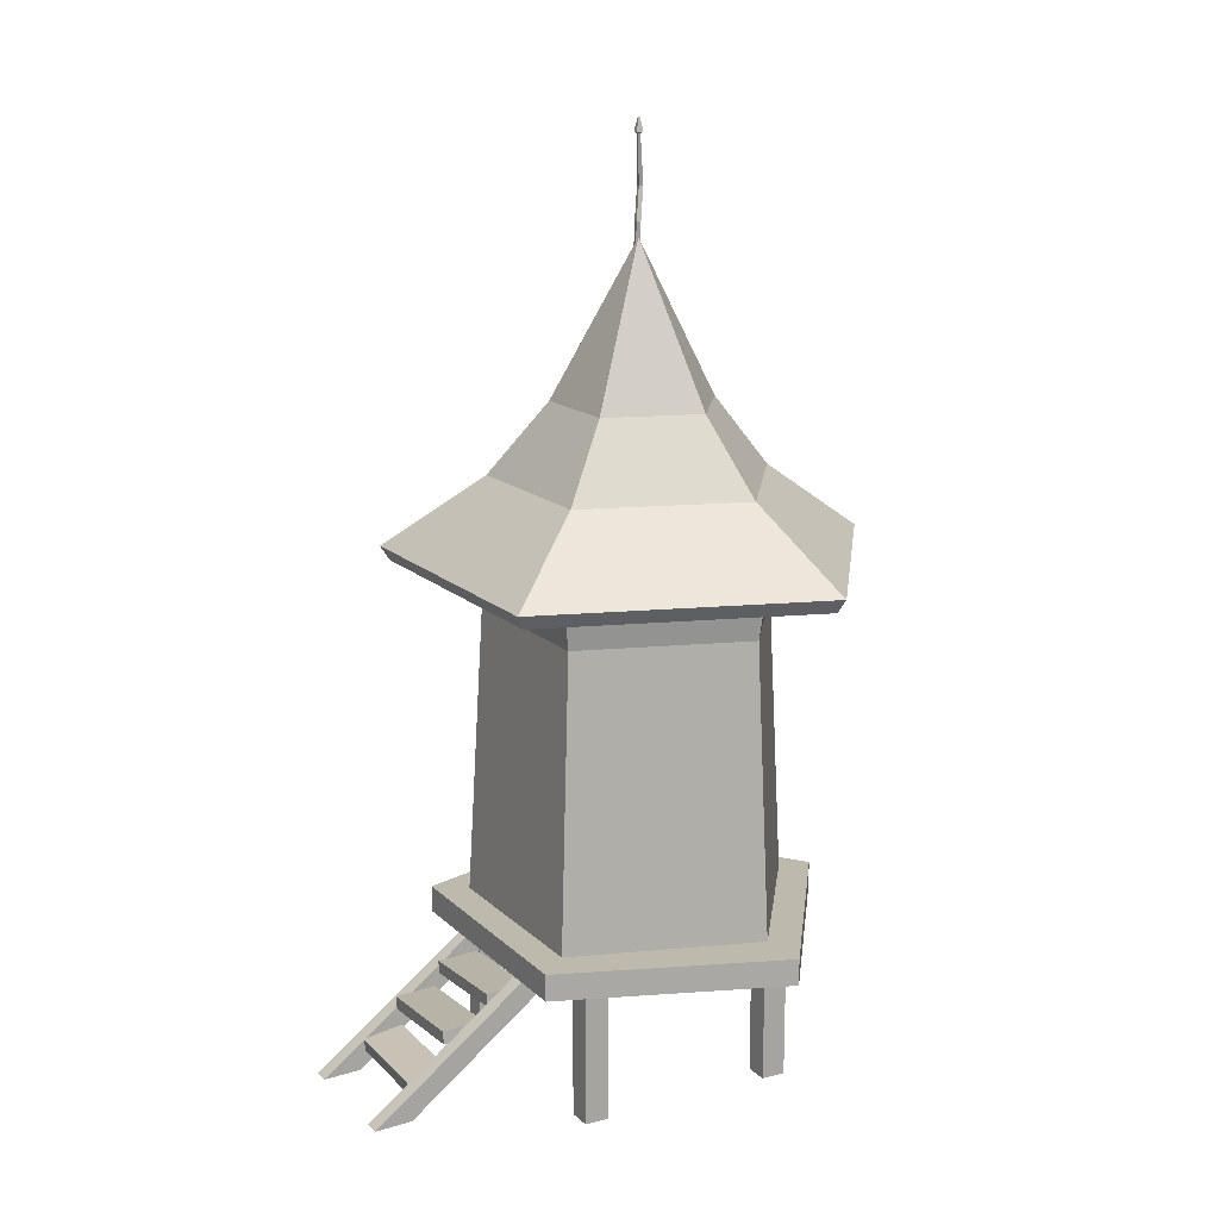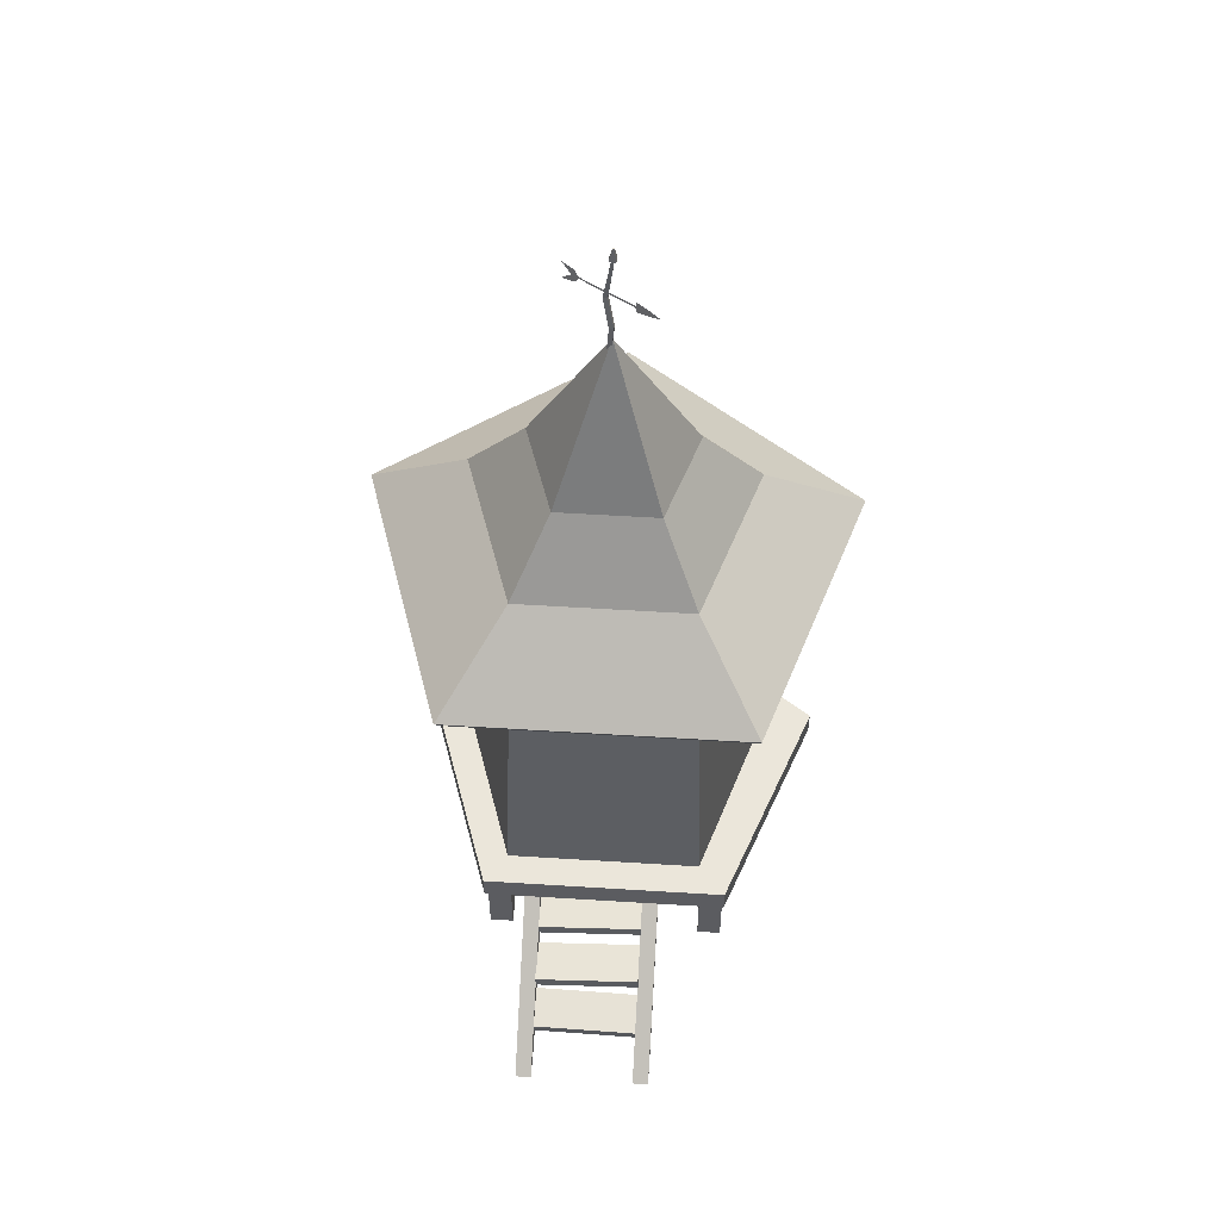
<metadata>
{"format":"obj","ext":"obj","renderer":"f3d","projection":"perspective","resolution":1024,"background":"white","views":[{"elev":15.3,"azim":-119.0,"up":"+Y"},{"elev":54.7,"azim":-176.2,"up":"+Y"}]}
</metadata>
<code>
v -0 2.69 0.8934
v -0.9511 3.291 0.309
v -0 3.291 1
v -0.8497 2.69 0.2761
v -0.8497 2.69 0.2761
v -0.5878 3.291 -0.809
v -0.9511 3.291 0.309
v -0.5251 2.69 -0.7228
v -0.5251 2.69 -0.7228
v 0.5878 3.291 -0.809
v -0.5878 3.291 -0.809
v 0.5251 2.69 -0.7228
v 0.5251 2.69 -0.7228
v 0.9511 3.291 0.309
v 0.5878 3.291 -0.809
v 0.8497 2.69 0.2761
v -0 3.291 1
v 0.8497 2.69 0.2761
v -0 2.69 0.8934
v 0.9511 3.291 0.309
v -0 0.8323 1
v -0.8497 2.69 0.2761
v -0 2.69 0.8934
v -0.9511 0.8323 0.309
v -0.9511 0.8323 0.309
v -0.5251 2.69 -0.7228
v -0.8497 2.69 0.2761
v -0.5878 0.8323 -0.809
v -0.5878 0.8323 -0.809
v 0.5251 2.69 -0.7228
v -0.5251 2.69 -0.7228
v 0.5878 0.8323 -0.809
v 0.5878 0.8323 -0.809
v 0.8497 2.69 0.2761
v 0.5251 2.69 -0.7228
v 0.9511 0.8323 0.309
v -0 2.69 0.8934
v 0.9511 0.8323 0.309
v -0 0.8323 1
v 0.8497 2.69 0.2761
v -0 4.801 6e-06
v -0 3.887 0.4973
v -0.473 3.887 0.1537
v -0 4.801 6e-06
v -0.473 3.887 0.1537
v -0.2923 3.887 -0.4023
v -0 4.801 6e-06
v -0.2923 3.887 -0.4023
v 0.2923 3.887 -0.4023
v -0 4.801 6e-06
v 0.2923 3.887 -0.4023
v 0.473 3.887 0.1537
v -0 4.801 6e-06
v 0.473 3.887 0.1537
v -0 3.887 0.4973
v 0.8149 3.458 0.2648
v -0 3.028 1.479
v -0 3.458 0.8569
v 1.407 3.028 0.4571
v 0.5037 3.458 -0.6932
v 1.407 3.028 0.4571
v 0.8149 3.458 0.2648
v 0.8695 3.028 -1.197
v -0.8149 3.458 0.2648
v -0.8695 3.028 -1.197
v -0.5037 3.458 -0.6932
v -1.407 3.028 0.4571
v -0 3.458 0.8569
v -1.407 3.028 0.4571
v -0.8149 3.458 0.2648
v -0 3.028 1.479
v -0.5037 3.458 -0.6932
v 0.8695 3.028 -1.197
v 0.5037 3.458 -0.6932
v -0.8695 3.028 -1.197
v 0.473 3.887 0.1537
v -0 3.458 0.8569
v -0 3.887 0.4973
v 0.8149 3.458 0.2648
v 0.2923 3.887 -0.4023
v 0.8149 3.458 0.2648
v 0.473 3.887 0.1537
v 0.5037 3.458 -0.6932
v -0.473 3.887 0.1537
v -0.5037 3.458 -0.6932
v -0.2923 3.887 -0.4023
v -0.8149 3.458 0.2648
v -0 3.887 0.4973
v -0.8149 3.458 0.2648
v -0.473 3.887 0.1537
v -0 3.458 0.8569
v -0.2923 3.887 -0.4023
v 0.5037 3.458 -0.6932
v 0.2923 3.887 -0.4023
v -0.5037 3.458 -0.6932
v -0 3.829 0.4156
v -0 4.701 6e-06
v -0.3952 3.829 0.1284
v -0.3952 3.829 0.1284
v -0 4.701 6e-06
v -0.2443 3.829 -0.3362
v -0.2443 3.829 -0.3362
v -0 4.701 6e-06
v 0.2443 3.829 -0.3362
v 0.2443 3.829 -0.3362
v -0 4.701 6e-06
v 0.3952 3.829 0.1284
v 0.3952 3.829 0.1284
v -0 4.701 6e-06
v -0 3.829 0.4156
v 1.353 2.945 0.4395
v -0 3.381 0.7923
v -0 2.945 1.422
v 0.7535 3.381 0.2448
v 0.836 2.945 -1.151
v 0.7535 3.381 0.2448
v 1.353 2.945 0.4395
v 0.4657 3.381 -0.641
v -1.353 2.945 0.4395
v -0.4657 3.381 -0.641
v -0.836 2.945 -1.151
v -0.7535 3.381 0.2448
v -0 2.945 1.422
v -0.7535 3.381 0.2448
v -1.353 2.945 0.4395
v -0 3.381 0.7923
v -0.836 2.945 -1.151
v 0.4657 3.381 -0.641
v 0.836 2.945 -1.151
v -0.4657 3.381 -0.641
v 0.7535 3.381 0.2448
v -0 3.829 0.4156
v -0 3.381 0.7923
v 0.3952 3.829 0.1284
v 0.4657 3.381 -0.641
v 0.3952 3.829 0.1284
v 0.7535 3.381 0.2448
v 0.2443 3.829 -0.3362
v -0.7535 3.381 0.2448
v -0.2443 3.829 -0.3362
v -0.4657 3.381 -0.641
v -0.3952 3.829 0.1284
v -0 3.381 0.7923
v -0.3952 3.829 0.1284
v -0.7535 3.381 0.2448
v -0 3.829 0.4156
v -0.4657 3.381 -0.641
v 0.2443 3.829 -0.3362
v 0.4657 3.381 -0.641
v -0.2443 3.829 -0.3362
v 0.8695 3.028 -1.197
v 1.353 2.945 0.4395
v 1.407 3.028 0.4571
v 0.836 2.945 -1.151
v -0.8695 3.028 -1.197
v 0.836 2.945 -1.151
v 0.8695 3.028 -1.197
v -0.836 2.945 -1.151
v 1.407 3.028 0.4571
v -0 2.945 1.422
v -0 3.028 1.479
v 1.353 2.945 0.4395
v -0 3.028 1.479
v -1.353 2.945 0.4395
v -1.407 3.028 0.4571
v -0 2.945 1.422
v -1.407 3.028 0.4571
v -0.836 2.945 -1.151
v -0.8695 3.028 -1.197
v -1.353 2.945 0.4395
v -0.3441 0.0583 -1.839
v -0.248 0.7955 -0.8666
v -0.3441 0.7955 -0.8666
v -0.248 0.0583 -1.839
v -0.3441 0.7955 -0.8666
v -0.248 0.8034 -0.644
v -0.3441 0.8034 -0.644
v -0.248 0.7955 -0.8666
v -0.3441 0.8034 -0.644
v -0.248 0.06629 -1.616
v -0.3441 0.06629 -1.616
v -0.248 0.8034 -0.644
v -0.3441 0.06629 -1.616
v -0.248 0.0583 -1.839
v -0.3441 0.0583 -1.839
v -0.248 0.06629 -1.616
v -0.248 0.0583 -1.839
v -0.248 0.8034 -0.644
v -0.248 0.7955 -0.8666
v -0.248 0.06629 -1.616
v -0.3441 0.7955 -0.8666
v -0.3441 0.06629 -1.616
v -0.3441 0.0583 -1.839
v -0.3441 0.8034 -0.644
v -0.2542 0.5995 -1.1
v 0.3794 0.6389 -1.108
v -0.2496 0.6767 -1.104
v 0.3748 0.5617 -1.104
v -0.2496 0.6767 -1.104
v 0.3816 0.6508 -0.8609
v -0.2474 0.6885 -0.8571
v 0.3794 0.6389 -1.108
v -0.2474 0.6885 -0.8571
v 0.377 0.5736 -0.8572
v -0.252 0.6113 -0.8534
v 0.3816 0.6508 -0.8609
v -0.252 0.6113 -0.8534
v 0.3748 0.5617 -1.104
v -0.2542 0.5995 -1.1
v 0.377 0.5736 -0.8572
v 0.3748 0.5617 -1.104
v 0.3816 0.6508 -0.8609
v 0.3794 0.6389 -1.108
v 0.377 0.5736 -0.8572
v -0.2496 0.6767 -1.104
v -0.252 0.6113 -0.8534
v -0.2542 0.5995 -1.1
v -0.2474 0.6885 -0.8571
v 0.377 0.0583 -1.839
v 0.4732 0.7955 -0.8666
v 0.377 0.7955 -0.8666
v 0.4732 0.0583 -1.839
v 0.377 0.7955 -0.8666
v 0.4732 0.8034 -0.644
v 0.377 0.8034 -0.644
v 0.4732 0.7955 -0.8666
v 0.377 0.8034 -0.644
v 0.4732 0.06629 -1.616
v 0.377 0.06629 -1.616
v 0.4732 0.8034 -0.644
v 0.377 0.06629 -1.616
v 0.4732 0.0583 -1.839
v 0.377 0.0583 -1.839
v 0.4732 0.06629 -1.616
v 0.4732 0.0583 -1.839
v 0.4732 0.8034 -0.644
v 0.4732 0.7955 -0.8666
v 0.4732 0.06629 -1.616
v 0.377 0.7955 -0.8666
v 0.377 0.06629 -1.616
v 0.377 0.0583 -1.839
v 0.377 0.8034 -0.644
v -0.2542 0.4345 -1.374
v 0.3794 0.474 -1.381
v -0.2496 0.5117 -1.377
v 0.3748 0.3968 -1.378
v -0.2496 0.5117 -1.377
v 0.3816 0.4858 -1.135
v -0.2474 0.5235 -1.131
v 0.3794 0.474 -1.381
v -0.2474 0.5235 -1.131
v 0.377 0.4086 -1.131
v -0.252 0.4463 -1.127
v 0.3816 0.4858 -1.135
v -0.252 0.4463 -1.127
v 0.3748 0.3968 -1.378
v -0.2542 0.4345 -1.374
v 0.377 0.4086 -1.131
v 0.3748 0.3968 -1.378
v 0.3816 0.4858 -1.135
v 0.3794 0.474 -1.381
v 0.377 0.4086 -1.131
v -0.2496 0.5117 -1.377
v -0.252 0.4463 -1.127
v -0.2542 0.4345 -1.374
v -0.2474 0.5235 -1.131
v -0.2496 0.162 -1.579
v 0.3779 0.2549 -1.591
v -0.2516 0.2386 -1.591
v 0.3799 0.1783 -1.579
v -0.2516 0.2386 -1.591
v 0.377 0.2915 -1.346
v -0.2526 0.2752 -1.346
v 0.3779 0.2549 -1.591
v -0.2526 0.2752 -1.346
v 0.379 0.2149 -1.335
v -0.2506 0.1986 -1.335
v 0.377 0.2915 -1.346
v -0.2506 0.1986 -1.335
v 0.3799 0.1783 -1.579
v -0.2496 0.162 -1.579
v 0.379 0.2149 -1.335
v 0.3799 0.1783 -1.579
v 0.377 0.2915 -1.346
v 0.3779 0.2549 -1.591
v 0.379 0.2149 -1.335
v -0.2516 0.2386 -1.591
v -0.2506 0.1986 -1.335
v -0.2496 0.162 -1.579
v -0.2526 0.2752 -1.346
v 0.5875 0.8225 -0.5995
v 0.5875 0.007319 -0.7434
v 0.5875 0.8225 -0.7434
v 0.5875 0.007319 -0.5995
v 0.5875 0.8225 -0.7434
v 0.7315 0.007319 -0.7434
v 0.7315 0.8225 -0.7434
v 0.5875 0.007319 -0.7434
v 0.7315 0.8225 -0.7434
v 0.7315 0.007319 -0.5995
v 0.7315 0.8225 -0.5995
v 0.7315 0.007319 -0.7434
v 0.7315 0.8225 -0.5995
v 0.5875 0.007319 -0.5995
v 0.5875 0.8225 -0.5995
v 0.7315 0.007319 -0.5995
v 0.5875 0.007319 -0.5995
v 0.7315 0.007319 -0.7434
v 0.5875 0.007319 -0.7434
v 0.7315 0.007319 -0.5995
v 0.5875 0.8225 -0.7434
v 0.7315 0.8225 -0.5995
v 0.5875 0.8225 -0.5995
v 0.7315 0.8225 -0.7434
v -0.7419 0.8225 -0.5995
v -0.7419 0.007319 -0.7434
v -0.7419 0.8225 -0.7434
v -0.7419 0.007319 -0.5995
v -0.7419 0.8225 -0.7434
v -0.598 0.007319 -0.7434
v -0.598 0.8225 -0.7434
v -0.7419 0.007319 -0.7434
v -0.598 0.8225 -0.7434
v -0.598 0.007319 -0.5995
v -0.598 0.8225 -0.5995
v -0.598 0.007319 -0.7434
v -0.598 0.8225 -0.5995
v -0.7419 0.007319 -0.5995
v -0.7419 0.8225 -0.5995
v -0.598 0.007319 -0.5995
v -0.7419 0.007319 -0.5995
v -0.598 0.007319 -0.7434
v -0.7419 0.007319 -0.7434
v -0.598 0.007319 -0.5995
v -0.598 0.8225 -0.5995
v -0.7419 0.8225 -0.7434
v -0.598 0.8225 -0.7434
v -0.7419 0.8225 -0.5995
v 0.5875 0.8225 0.567
v 0.5875 0.007319 0.4231
v 0.5875 0.8225 0.4231
v 0.5875 0.007319 0.567
v 0.5875 0.8225 0.4231
v 0.7315 0.007319 0.4231
v 0.7315 0.8225 0.4231
v 0.5875 0.007319 0.4231
v 0.7315 0.8225 0.4231
v 0.7315 0.007319 0.567
v 0.7315 0.8225 0.567
v 0.7315 0.007319 0.4231
v 0.7315 0.8225 0.567
v 0.5875 0.007319 0.567
v 0.5875 0.8225 0.567
v 0.7315 0.007319 0.567
v 0.5875 0.007319 0.567
v 0.7315 0.007319 0.4231
v 0.5875 0.007319 0.4231
v 0.7315 0.007319 0.567
v 0.5875 0.8225 0.4231
v 0.7315 0.8225 0.567
v 0.5875 0.8225 0.567
v 0.7315 0.8225 0.4231
v -0.7419 0.8225 0.567
v -0.7419 0.007319 0.4231
v -0.7419 0.8225 0.4231
v -0.7419 0.007319 0.567
v -0.7419 0.8225 0.4231
v -0.598 0.007319 0.4231
v -0.598 0.8225 0.4231
v -0.7419 0.007319 0.4231
v -0.598 0.8225 0.4231
v -0.598 0.007319 0.567
v -0.598 0.8225 0.567
v -0.598 0.007319 0.4231
v -0.598 0.8225 0.567
v -0.7419 0.007319 0.567
v -0.7419 0.8225 0.567
v -0.598 0.007319 0.567
v -0.7419 0.007319 0.567
v -0.598 0.007319 0.4231
v -0.7419 0.007319 0.4231
v -0.598 0.007319 0.567
v -0.598 0.8225 0.567
v -0.7419 0.8225 0.4231
v -0.598 0.8225 0.4231
v -0.7419 0.8225 0.567
v -1.235 0.9616 0.3282
v -0.7456 0.8042 -0.9889
v -0.7456 0.9616 -0.9889
v -1.235 0.8042 0.3282
v -0.7456 0.9616 -0.9889
v 0.7134 0.8042 -0.9889
v 0.7134 0.9616 -0.9889
v -0.7456 0.8042 -0.9889
v -1.235 0.8042 0.3282
v 0.7134 0.8042 -0.9889
v -0.7456 0.8042 -0.9889
v 1.152 0.8042 0.3282
v -0.04167 0.8042 1.185
v -0.7456 0.9616 -0.9889
v 1.152 0.9616 0.3282
v -1.235 0.9616 0.3282
v 0.7134 0.9616 -0.9889
v -0.04167 0.9616 1.185
v 0.7134 0.9616 -0.9889
v 1.152 0.8042 0.3282
v 1.152 0.9616 0.3282
v 0.7134 0.9616 -0.9889
v 0.7134 0.8042 -0.9889
v -0.04167 0.9616 1.185
v -1.235 0.8042 0.3282
v -1.235 0.9616 0.3282
v -0.04167 0.8042 1.185
v 1.152 0.9616 0.3282
v -0.04167 0.8042 1.185
v -0.04167 0.9616 1.185
v 1.152 0.8042 0.3282
v -0.04167 0.8042 1.185
v 0.2096 5.114 0.1258
v 0.1945 5.07 0.1169
v 0.1945 5.114 0.1169
v 0.2643 5.055 0.1584
v 0.2643 5.174 0.1584
v 0.1945 5.159 0.1169
v 0.1738 5.121 0.1046
v 0.1738 5.114 0.1046
v -0.1161 5.121 -0.06769
v -0.1161 5.114 -0.06769
v -0.1231 5.149 -0.07189
v -0.1231 5.114 -0.07189
v -0.189 5.134 -0.1111
v -0.2454 5.114 -0.1446
v 0.1738 5.108 0.1046
v -0.1161 5.108 -0.06769
v -0.1231 5.08 -0.07189
v -0.189 5.095 -0.1111
v 0.2096 5.114 0.1258
v 0.1945 5.07 0.1169
v 0.2643 5.055 0.1584
v 0.1945 5.114 0.1169
v 0.2643 5.174 0.1584
v 0.1945 5.159 0.1169
v 0.1738 5.121 0.1046
v 0.1738 5.114 0.1046
v -0.1161 5.121 -0.06769
v -0.1161 5.114 -0.06769
v -0.1231 5.149 -0.07189
v -0.1231 5.114 -0.07189
v -0.189 5.134 -0.1111
v -0.2454 5.114 -0.1446
v 0.1738 5.108 0.1046
v -0.1161 5.108 -0.06769
v -0.1231 5.08 -0.07189
v -0.189 5.095 -0.1111
v -0.01079 4.888 0.009852
v 0.003108 4.719 -0.0161
v -0.008562 4.888 -0.01609
v 0.000883 4.719 0.009838
v -0.008562 4.888 -0.01609
v 0.02903 4.72 -0.01388
v 0.01736 4.889 -0.01386
v 0.003108 4.719 -0.0161
v 0.01736 4.889 -0.01386
v 0.0268 4.72 0.01206
v 0.01513 4.889 0.01208
v 0.02903 4.72 -0.01388
v 0.01513 4.889 0.01208
v 0.000883 4.719 0.009838
v -0.01079 4.888 0.009852
v 0.0268 4.72 0.01206
v 0.000883 4.719 0.009838
v 0.02903 4.72 -0.01388
v 0.003108 4.719 -0.0161
v 0.0268 4.72 0.01206
v -0.009033 5.354 -0.01039
v -0.0228 5.364 0.01562
v -0.01037 5.354 0.00515
v -0.0195 5.364 -0.02283
v -0.01037 5.354 0.00515
v 0.02389 5.074 0.01565
v -0.009033 5.354 -0.01039
v 0.02166 5.074 0.04159
v -0.009033 5.354 -0.01039
v 0.04981 5.075 0.01788
v 0.006497 5.355 -0.009057
v 0.02389 5.074 0.01565
v 0.006497 5.355 -0.009057
v 0.04759 5.075 0.04382
v 0.005164 5.355 0.006484
v 0.04981 5.075 0.01788
v 0.005164 5.355 0.006484
v 0.02166 5.074 0.04159
v -0.01037 5.354 0.00515
v 0.04759 5.075 0.04382
v -0.008562 4.888 -0.01609
v 0.02166 5.074 0.04159
v -0.01079 4.888 0.009852
v 0.02389 5.074 0.01565
v 0.02389 5.074 0.01565
v 0.01736 4.889 -0.01386
v 0.04981 5.075 0.01788
v -0.008562 4.888 -0.01609
v 0.04981 5.075 0.01788
v 0.01513 4.889 0.01208
v 0.04759 5.075 0.04382
v 0.01736 4.889 -0.01386
v -0.01079 4.888 0.009852
v 0.04759 5.075 0.04382
v 0.01513 4.889 0.01208
v 0.02166 5.074 0.04159
v -0.0195 5.364 -0.02283
v -0.01016 5.44 0.002547
v -0.0228 5.364 0.01562
v -0.009312 5.44 -0.007286
v 0.006497 5.355 -0.009057
v -0.0195 5.364 -0.02283
v -0.009033 5.354 -0.01039
v 0.01893 5.365 -0.01953
v -0.01037 5.354 0.00515
v 0.01563 5.365 0.01892
v 0.005164 5.355 0.006484
v -0.0228 5.364 0.01562
v 0.005164 5.355 0.006484
v 0.01893 5.365 -0.01953
v 0.006497 5.355 -0.009057
v 0.01563 5.365 0.01892
v -0.009312 5.44 -0.007286
v -0.00033 5.441 0.003391
v -0.01016 5.44 0.002547
v 0.000513 5.441 -0.006442
v -0.0228 5.364 0.01562
v -0.00033 5.441 0.003391
v 0.01563 5.365 0.01892
v -0.01016 5.44 0.002547
v 0.01563 5.365 0.01892
v 0.000513 5.441 -0.006442
v 0.01893 5.365 -0.01953
v -0.00033 5.441 0.003391
v 0.01893 5.365 -0.01953
v -0.009312 5.44 -0.007286
v -0.0195 5.364 -0.02283
v 0.000513 5.441 -0.006442
g default
f 3 2 1
f 2 4 1
f 7 6 5
f 6 8 5
f 11 10 9
f 10 12 9
f 15 14 13
f 14 16 13
f 19 18 17
f 18 20 17
f 23 22 21
f 22 24 21
f 27 26 25
f 26 28 25
f 31 30 29
f 30 32 29
f 35 34 33
f 34 36 33
f 39 38 37
f 38 40 37
f 43 42 41
f 46 45 44
f 49 48 47
f 52 51 50
f 55 54 53
f 58 57 56
f 57 59 56
f 62 61 60
f 61 63 60
f 66 65 64
f 65 67 64
f 70 69 68
f 69 71 68
f 74 73 72
f 73 75 72
f 78 77 76
f 77 79 76
f 82 81 80
f 81 83 80
f 86 85 84
f 85 87 84
f 90 89 88
f 89 91 88
f 94 93 92
f 93 95 92
f 98 97 96
f 101 100 99
f 104 103 102
f 107 106 105
f 110 109 108
f 113 112 111
f 112 114 111
f 117 116 115
f 116 118 115
f 121 120 119
f 120 122 119
f 125 124 123
f 124 126 123
f 129 128 127
f 128 130 127
f 133 132 131
f 132 134 131
f 137 136 135
f 136 138 135
f 141 140 139
f 140 142 139
f 145 144 143
f 144 146 143
f 149 148 147
f 148 150 147
f 153 152 151
f 152 154 151
f 157 156 155
f 156 158 155
f 161 160 159
f 160 162 159
f 165 164 163
f 164 166 163
f 169 168 167
f 168 170 167
f 173 172 171
f 172 174 171
f 177 176 175
f 176 178 175
f 181 180 179
f 180 182 179
f 185 184 183
f 184 186 183
f 189 188 187
f 188 190 187
f 193 192 191
f 192 194 191
f 197 196 195
f 196 198 195
f 201 200 199
f 200 202 199
f 205 204 203
f 204 206 203
f 209 208 207
f 208 210 207
f 213 212 211
f 212 214 211
f 217 216 215
f 216 218 215
f 221 220 219
f 220 222 219
f 225 224 223
f 224 226 223
f 229 228 227
f 228 230 227
f 233 232 231
f 232 234 231
f 237 236 235
f 236 238 235
f 241 240 239
f 240 242 239
f 245 244 243
f 244 246 243
f 249 248 247
f 248 250 247
f 253 252 251
f 252 254 251
f 257 256 255
f 256 258 255
f 261 260 259
f 260 262 259
f 265 264 263
f 264 266 263
f 269 268 267
f 268 270 267
f 273 272 271
f 272 274 271
f 277 276 275
f 276 278 275
f 281 280 279
f 280 282 279
f 285 284 283
f 284 286 283
f 289 288 287
f 288 290 287
f 293 292 291
f 292 294 291
f 297 296 295
f 296 298 295
f 301 300 299
f 300 302 299
f 305 304 303
f 304 306 303
f 309 308 307
f 308 310 307
f 313 312 311
f 312 314 311
f 317 316 315
f 316 318 315
f 321 320 319
f 320 322 319
f 325 324 323
f 324 326 323
f 329 328 327
f 328 330 327
f 333 332 331
f 332 334 331
f 337 336 335
f 336 338 335
f 341 340 339
f 340 342 339
f 345 344 343
f 344 346 343
f 349 348 347
f 348 350 347
f 353 352 351
f 352 354 351
f 357 356 355
f 356 358 355
f 361 360 359
f 360 362 359
f 365 364 363
f 364 366 363
f 369 368 367
f 368 370 367
f 373 372 371
f 372 374 371
f 377 376 375
f 376 378 375
f 381 380 379
f 380 382 379
f 385 384 383
f 384 386 383
f 389 388 387
f 388 390 387
f 393 392 391
f 392 394 391
f 397 396 395
f 396 398 395
f 395 398 399
f 402 401 400
f 401 403 400
f 402 404 401
f 407 406 405
f 406 409 408
f 412 411 410
f 411 413 410
f 416 415 414
f 418 417 414
f 421 420 419
f 420 422 419
f 419 423 421
f 423 424 421
f 424 425 421
f 425 426 421
f 421 426 420
f 425 427 426
f 427 428 426
f 427 429 428
f 429 430 428
f 429 431 430
f 431 432 430
f 426 433 420
f 426 428 433
f 428 434 433
f 428 430 434
f 430 435 434
f 430 432 435
f 432 436 435
f 439 438 437
f 438 440 437
f 437 440 441
f 440 442 441
f 443 442 440
f 444 443 440
f 444 440 438
f 445 443 444
f 446 445 444
f 447 445 446
f 448 447 446
f 449 447 448
f 450 449 448
f 451 444 438
f 446 444 451
f 452 446 451
f 448 446 452
f 453 448 452
f 450 448 453
f 454 450 453
f 457 456 455
f 456 458 455
f 461 460 459
f 460 462 459
f 465 464 463
f 464 466 463
f 469 468 467
f 468 470 467
f 473 472 471
f 472 474 471
f 477 476 475
f 476 478 475
f 481 480 479
f 480 482 479
f 485 484 483
f 484 486 483
f 489 488 487
f 488 490 487
f 493 492 491
f 492 494 491
f 497 496 495
f 496 498 495
f 501 500 499
f 500 502 499
f 505 504 503
f 504 506 503
f 509 508 507
f 508 510 507
f 513 512 511
f 512 514 511
f 517 516 515
f 516 518 515
f 521 520 519
f 520 522 519
f 525 524 523
f 524 526 523
f 529 528 527
f 528 530 527
f 533 532 531
f 532 534 531
f 537 536 535
f 536 538 535
f 541 540 539
f 540 542 539

</code>
